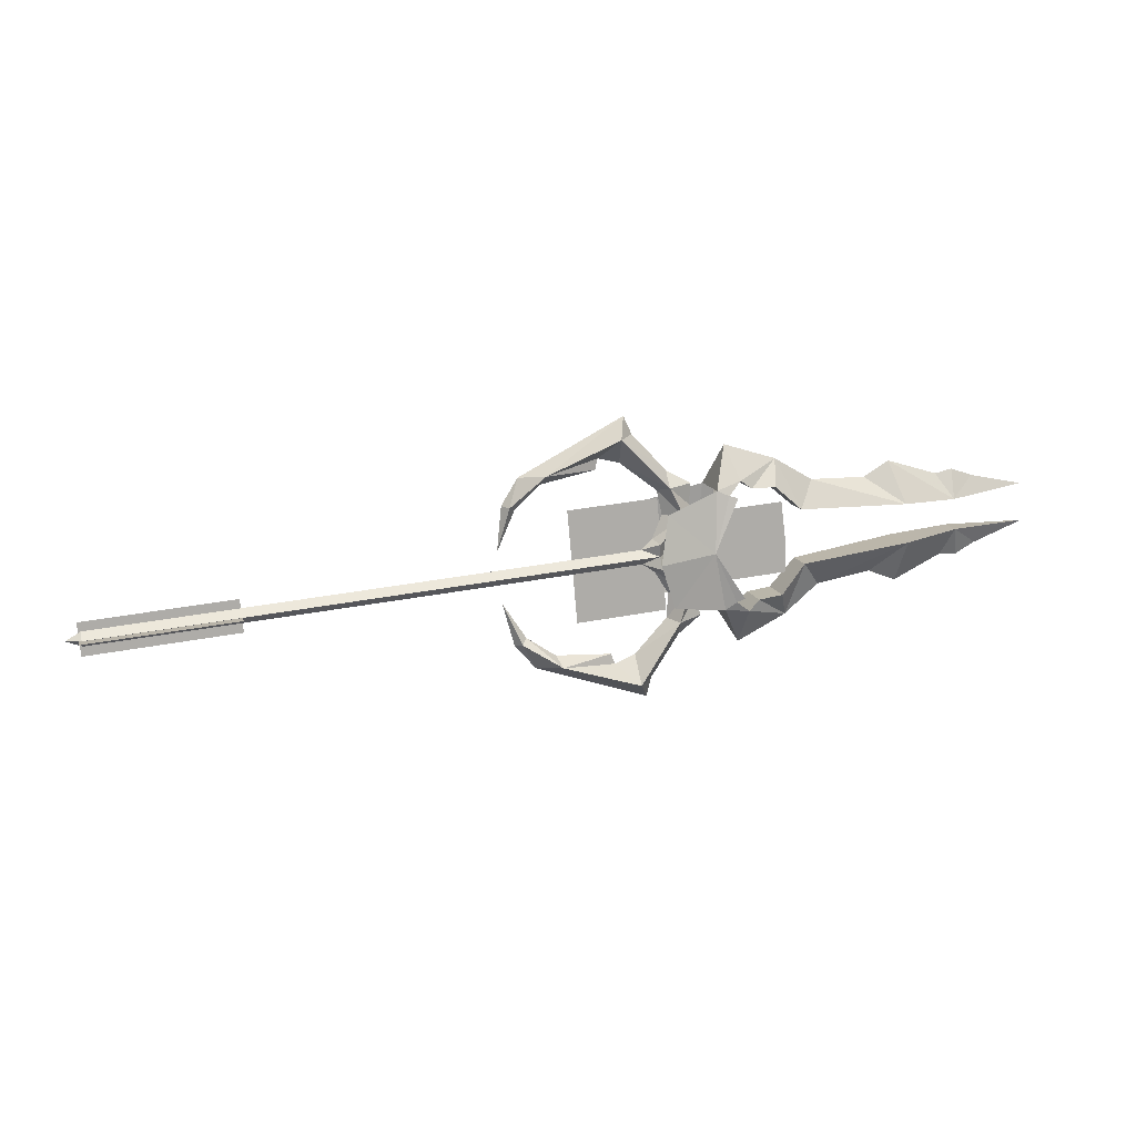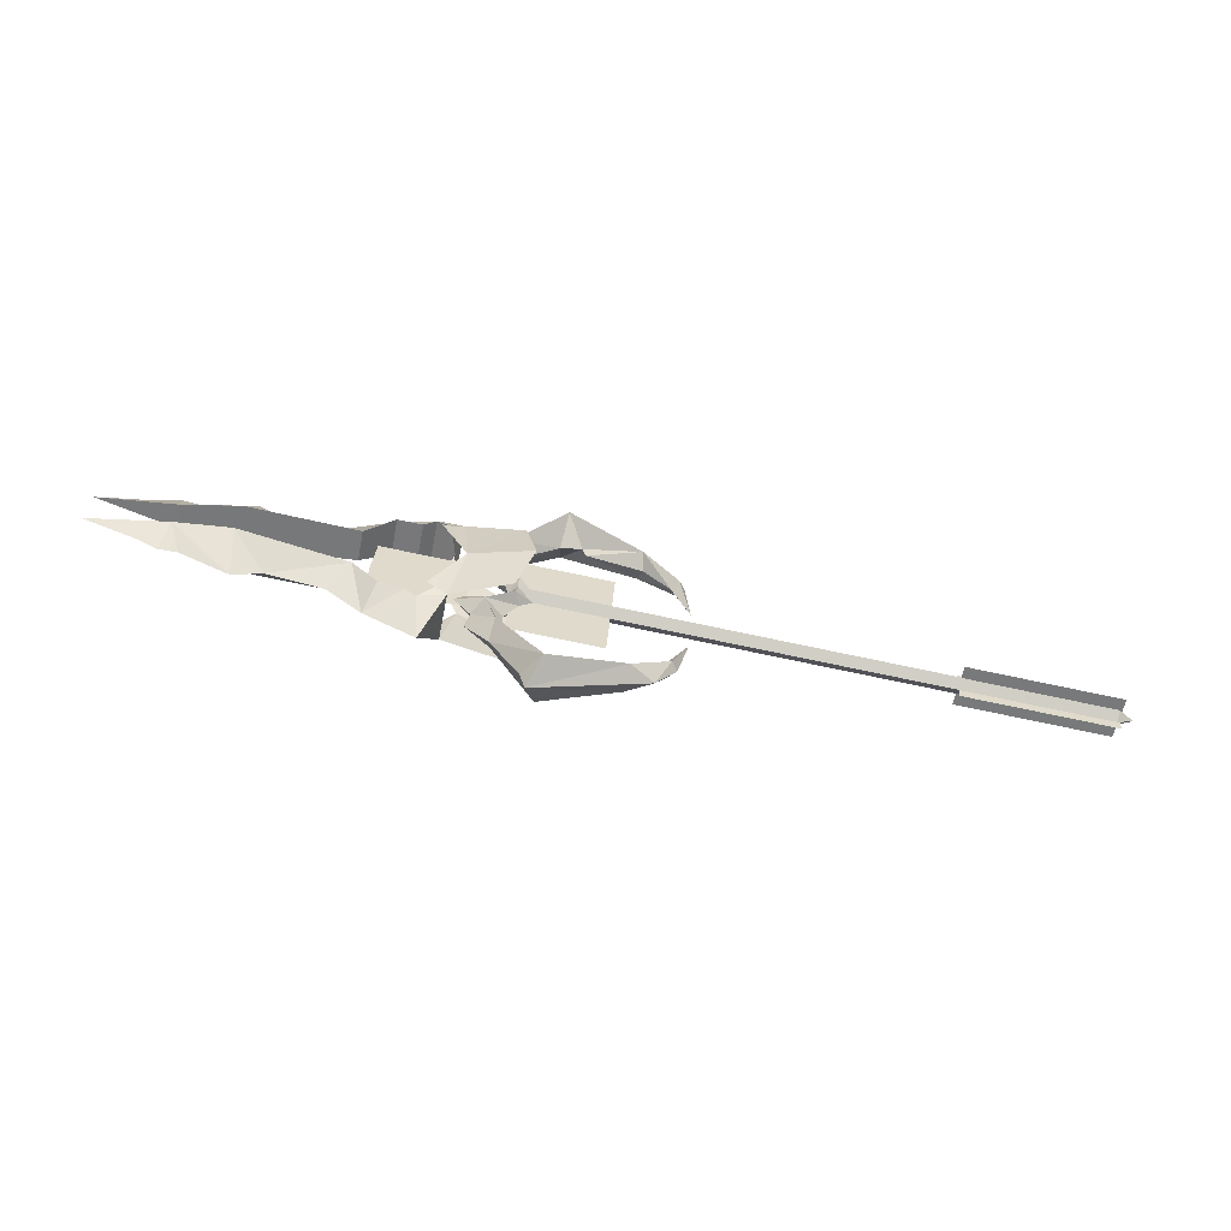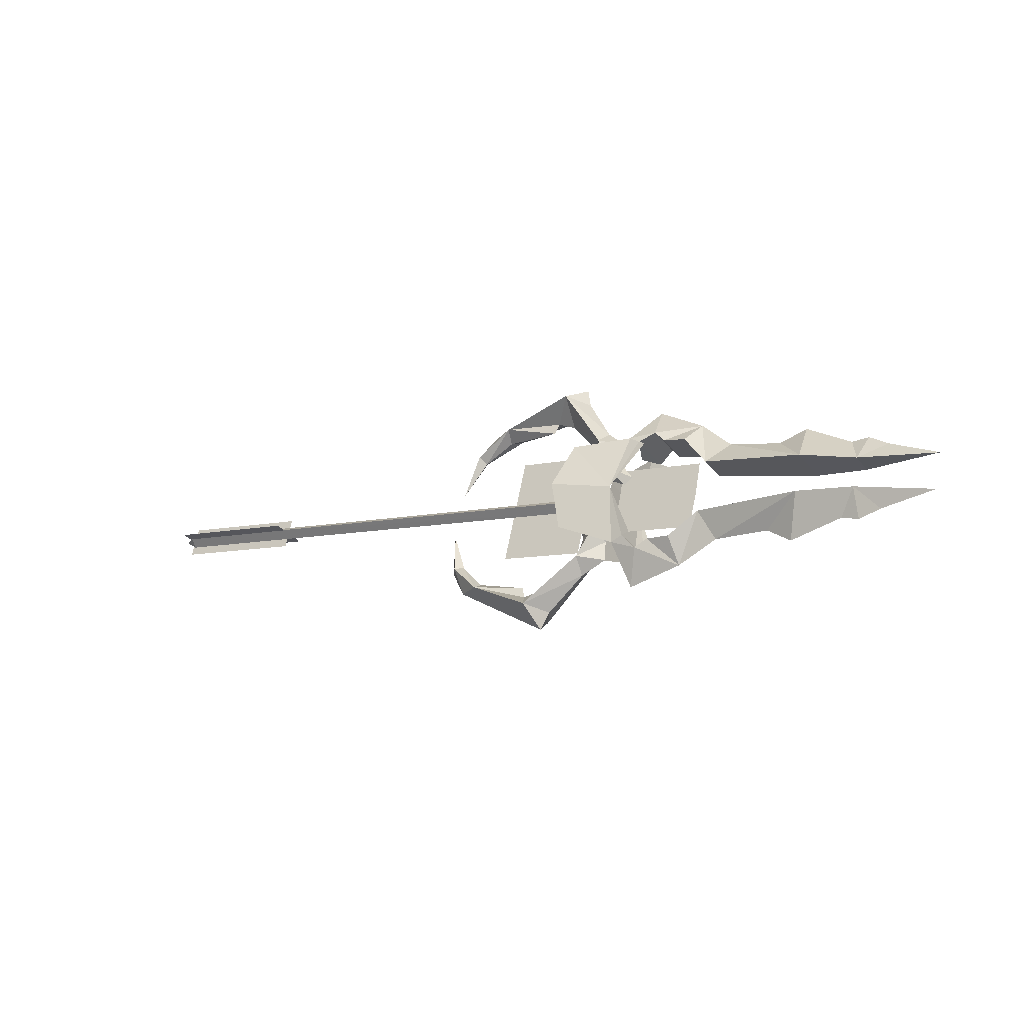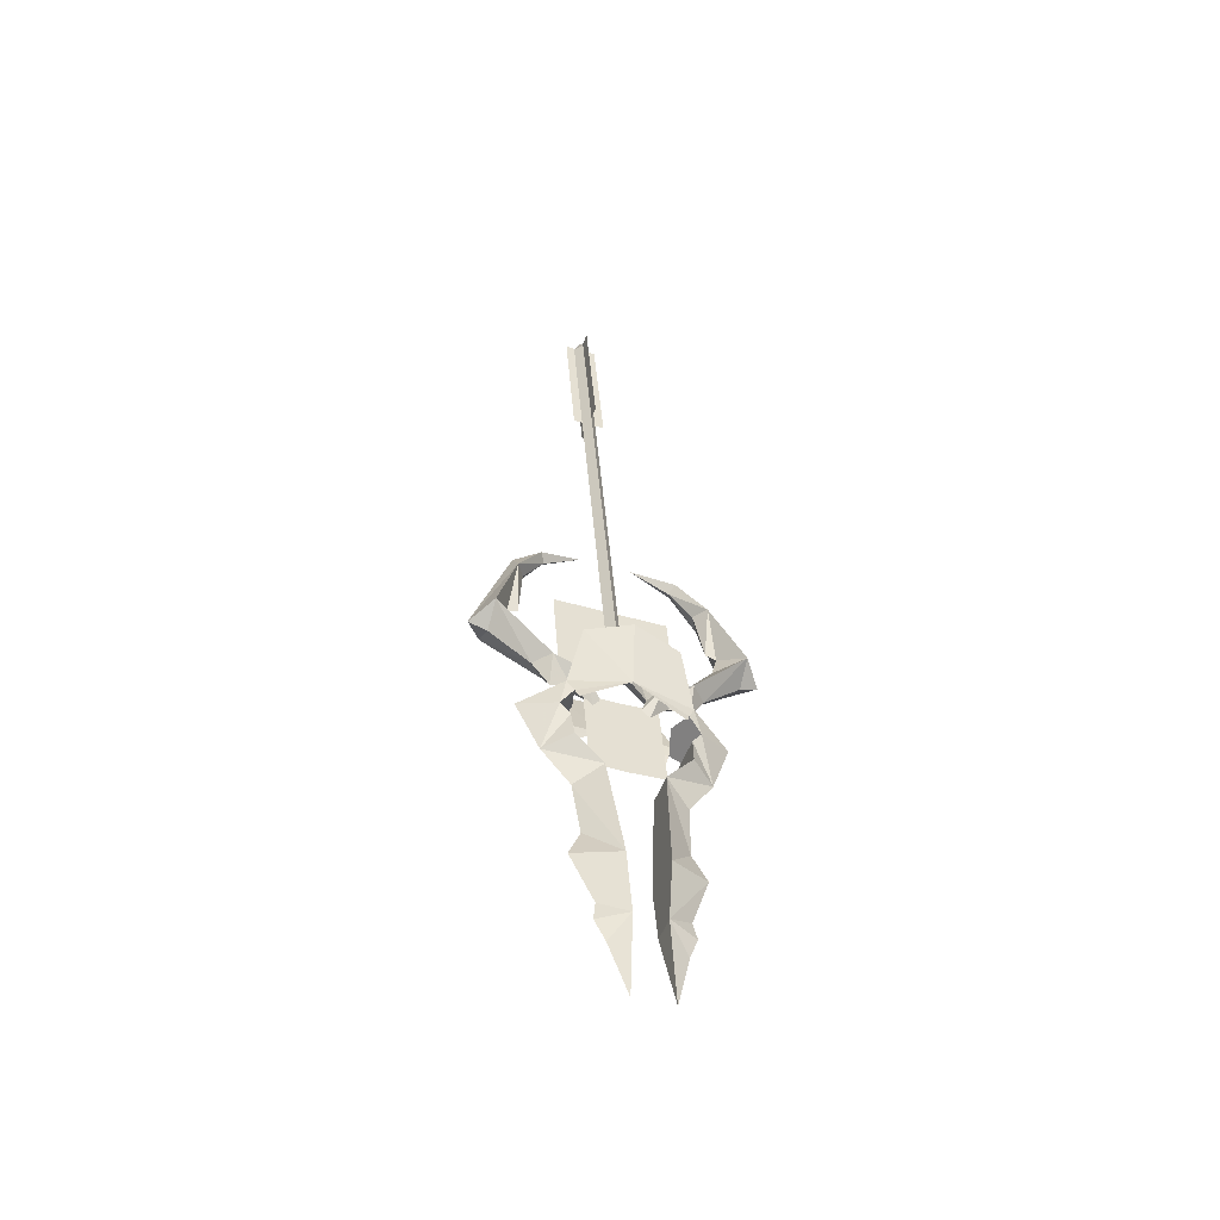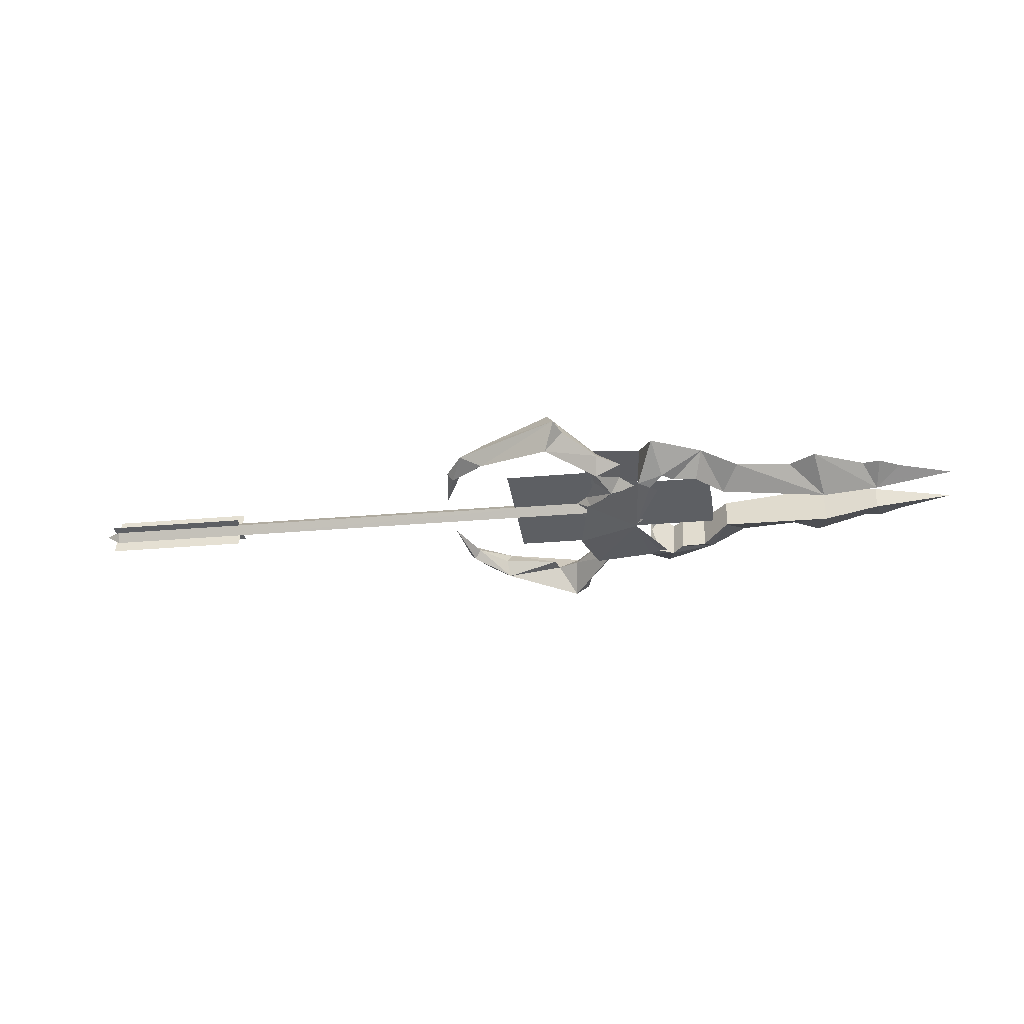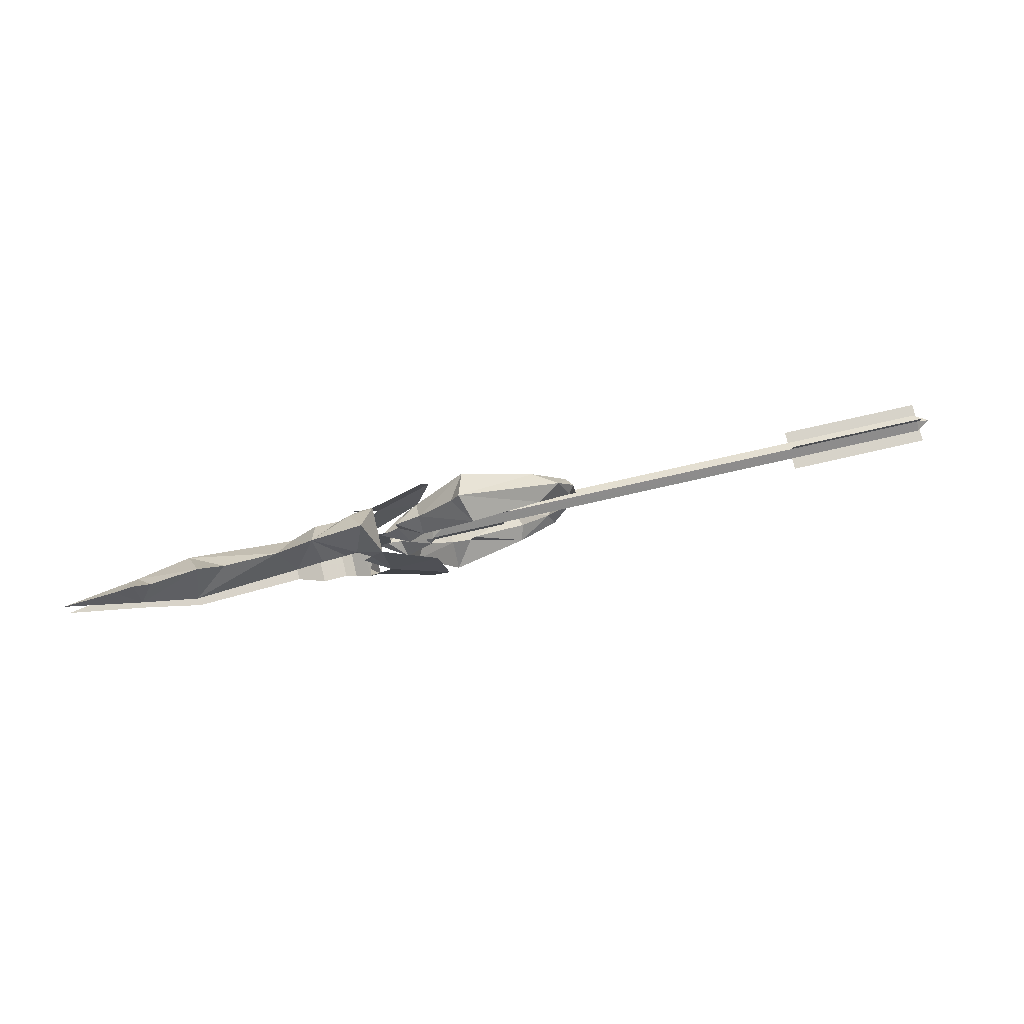
<metadata>
{"format":"obj","ext":"obj","renderer":"f3d","projection":"perspective","resolution":1024,"background":"white","views":[{"elev":33.3,"azim":-14.9,"up":"+Z"},{"elev":-77.8,"azim":168.2,"up":"+Z"},{"elev":-8.2,"azim":34.0,"up":"+Z"},{"elev":38.6,"azim":85.9,"up":"+Y"},{"elev":-20.7,"azim":10.3,"up":"+Y"},{"elev":57.8,"azim":165.4,"up":"+Z"}]}
</metadata>
<code>
g objcommon_RightHandItem_13103
v 10.48 -0.6942 -3.06
v 11.88 -1.623 -5.612
v 14.06 -3.206 -4.732
v 11.06 -1.908 -2.137
v 11.48 -2.627 -8.37
v 12.58 -4.499 -8.085
v 7.32 -3.916 -11.91
v 7.053 -7.763 -13.79
v 4.858 -4.197 -12.68
v 4.424 -3.76 -11.48
v -1.723 -5.533 -11.18
v -5.362 -2.591 -8.27
v -6.064 -3.695 -8.438
v -2.103 -3.479 -10.71
v 14.6 -1.048 -4.031
v 12.4 -0.5771 -2.738
v 15.6 -2.725 -8.641
v 15.22 -1.884 -6.329
v 9.054 -4.98 -14.84
v 12.77 -3.371 -10.41
v -4.607 -3.864 -11.77
v 8.273 -5.733 -16.9
v -6.808 -2.852 -8.987
v 11.85 -0.02187 -1.212
v 10.99 -1.01 -0.8526
v 9.111 -0.3154 -2.019
v 10.99 -1.01 -0.8526
v -37.75 -1.01 -0.8526
v -37.76 -0.313 -2.012
v -54.47 -1.01 -0.8526
v -54.47 -0.313 -2.012
v 10.48 0.6505 0.6349
v 11.06 -0.8725 0.7083
v 14.06 -0.199 3.53
v 11.88 1.579 3.187
v 11.48 2.583 5.945
v 12.58 0.9666 6.93
v 7.32 3.872 9.487
v 7.053 2.131 13.4
v 4.858 4.153 10.26
v -1.723 2.163 9.965
v 4.424 3.716 9.058
v -5.362 2.547 5.845
v -2.103 3.436 8.287
v -6.064 1.809 6.684
v 14.6 1.004 1.606
v 12.4 0.5334 0.3131
v 15.22 1.841 3.905
v 15.6 2.682 6.216
v 12.77 3.327 7.989
v 9.054 4.936 12.41
v 8.273 5.689 14.48
v -4.607 3.82 9.344
v -6.808 2.808 6.562
v 9.111 0.2717 -0.4059
v -37.76 0.2693 -0.4126
v -54.47 0.2693 -0.4126
v 14.06 3.162 2.307
v 11.06 1.864 -0.2878
v 12.58 4.455 5.661
v 7.053 7.719 11.36
v -1.723 5.489 8.755
v -6.064 3.652 6.013
v 10.99 0.9667 -1.572
v 10.99 0.9667 -1.572
v -37.75 0.9667 -1.572
v -54.47 0.9667 -1.572
v 11.06 0.8288 -3.133
v 14.06 0.1553 -5.955
v 12.58 -1.01 -9.355
v 7.053 -2.175 -15.82
v -1.723 -2.207 -12.39
v -6.064 -1.852 -9.109
v 0.772 2.263 5.067
v 0.772 -0.02024 -1.208
v 11.48 -0.02024 -1.208
v 11.48 2.263 5.067
v 0.772 -2.304 -7.482
v 11.48 -2.304 -7.482
v 15.94 1.415 2.737
v 16.1 -0.03422 -1.246
v 26.64 -0.03422 -1.246
v 26.48 1.415 2.737
v 15.94 -1.484 -5.229
v 26.48 -1.484 -5.229
v -54.76 0.6349 0.5919
v -54.76 -0.02963 -1.234
v -37.08 -0.02963 -1.234
v -37.08 0.6349 0.5919
v -54.76 -0.6941 -3.059
v -37.08 -0.6941 -3.059
v 26 3.212 7.671
v 19.95 4.05 9.975
v 20.92 0.486 6.944
v 22.26 0.2747 5.811
v 16.84 -3.584 0.1522
v 19.25 -0.6117 5.793
v 17.87 -0.2106 6.459
v 11.3 -2.601 5.642
v 47.53 2.017 0.06544
v 50.5 1.412 2.728
v 56.78 0.7797 0.9897
v 22.26 4.349 4.328
v 20.92 4.832 5.362
v 47.53 -0.7651 1.078
v 16.84 3.584 -2.457
v 11.3 6.359 2.381
v 17.87 5.054 4.543
v 19.25 4.933 3.775
v 25.12 0.178 5.663
v 25.12 4.37 4.137
v 28.27 2.921 1.27
v 28.27 -0.5126 2.52
v 40.9 3.241 0.1605
v 40.92 -1.642 1.936
v 22.26 0.2747 5.811
v 22.26 4.349 4.328
v 20.92 4.832 5.362
v 20.92 0.486 6.944
v 19.25 4.933 3.775
v 19.25 -0.6117 5.793
v 56.78 0.7797 0.9897
v 47.53 -0.7651 1.078
v 47.53 2.017 0.06544
v 26 -3.212 -9.976
v 22.26 -4.266 -6.663
v 20.92 -4.832 -7.667
v 19.95 -4.05 -12.28
v 30.32 -2.16 -7.087
v 36.86 -1.958 -6.532
v 41.04 -3.226 -2.46
v 28.27 -2.753 -3.636
v 16.84 -3.584 0.1522
v 11.3 -6.359 -4.685
v 17.87 -5.054 -6.848
v 19.25 -4.933 -6.08
v 56.78 -0.7796 -3.294
v 50.5 -1.412 -5.033
v 47.53 0.7622 -3.382
v 20.92 -0.486 -9.249
v 22.26 -0.1912 -8.146
v 47.53 -2.02 -2.369
v 16.84 3.584 -2.457
v 19.25 0.6117 -8.098
v 17.87 0.2106 -8.764
v 11.3 2.601 -7.947
v 25.12 -4.244 -6.487
v 28.27 -2.753 -3.636
v 28.27 0.6806 -4.886
v 25.12 -0.05235 -8.013
v 41.04 -3.226 -2.46
v 40.88 1.641 -4.244
v 22.26 -0.1912 -8.146
v 22.26 -4.266 -6.663
v 20.92 -0.486 -9.249
v 20.92 -4.832 -7.667
v 19.25 0.6117 -8.098
v 19.25 -4.933 -6.08
v 47.53 0.7622 -3.382
v 47.53 -2.02 -2.369
v 56.78 -0.7796 -3.294
v -37.08 -0.02963 -1.234
v -54.76 -0.02963 -1.234
v -54.76 -2.344 -0.3914
v -37.08 -2.344 -0.3914
v -37.08 2.285 -2.076
v -54.76 2.285 -2.076
v 28.27 0.6806 -4.886
v 40.88 1.641 -4.244
v 40.9 3.241 0.1605
v 28.27 2.921 1.27
v 30.32 2.16 4.782
v 36.86 1.958 4.227
v 28.27 -0.5126 2.52
v 40.92 -1.642 1.936
v 9.111 -0.3154 -2.019
v -7.795 -1.061 -4.066
v 16.36 -0.8142 -3.389
v -56.25 -0.02186 -1.212
v 17.31 -1.122 -4.235
v 9.111 0.2717 -0.4059
v -7.795 1.017 1.641
v 16.36 0.7705 0.9645
v 17.31 1.078 1.81
v 45.95 1.77 3.426
v 48.01 1.787 3.762
v 25.12 0.178 5.663
v 19.25 -0.6117 5.793
v 17.87 -0.2106 6.459
v 40.02 2.484 5.676
v 20.23 -0.8861 5.521
v 9.789 -5.475 0.8404
v 25.12 4.37 4.137
v 19.25 4.933 3.775
v 17.87 5.054 4.543
v 20.23 4.968 3.39
v 17.87 -0.2106 6.459
v 9.789 5.475 -3.145
v 18.28 1.879 4.011
v 45.95 -1.761 -5.734
v 48.01 -1.79 -6.066
v 25.12 -4.244 -6.487
v 19.25 -4.933 -6.08
v 17.87 -5.054 -6.848
v 40.02 -2.486 -7.98
v 20.23 -4.968 -5.695
v 9.789 -5.475 0.8404
v 25.12 -0.05235 -8.013
v 19.25 0.6117 -8.098
v 17.87 0.2106 -8.764
v 20.23 0.8861 -7.826
v 17.87 -5.054 -6.848
v 9.789 5.475 -3.145
v 18.28 -1.879 -6.316
f 1 2 3
f 3 4 1
f 5 6 3
f 3 2 5
f 7 8 6
f 6 5 7
f 9 10 11
f 11 8 9
f 12 13 11
f 11 14 12
f 15 16 4
f 4 3 15
f 6 17 18
f 18 3 6
f 8 19 20
f 20 6 8
f 11 21 22
f 22 8 11
f 13 23 21
f 21 11 13
f 24 25 4
f 4 16 24
f 26 27 28
f 28 29 26
f 29 28 30
f 30 31 29
f 32 33 34
f 34 35 32
f 36 35 34
f 34 37 36
f 38 36 37
f 37 39 38
f 40 39 41
f 41 42 40
f 43 44 41
f 41 45 43
f 46 34 33
f 33 47 46
f 37 34 48
f 48 49 37
f 39 37 50
f 50 51 39
f 41 39 52
f 52 53 41
f 45 41 53
f 53 54 45
f 24 47 33
f 33 25 24
f 55 56 28
f 28 27 55
f 56 57 30
f 30 28 56
f 32 35 58
f 58 59 32
f 36 60 58
f 58 35 36
f 38 61 60
f 60 36 38
f 40 42 62
f 62 61 40
f 43 63 62
f 62 44 43
f 46 47 59
f 59 58 46
f 60 49 48
f 48 58 60
f 61 51 50
f 50 60 61
f 62 53 52
f 52 61 62
f 63 54 53
f 53 62 63
f 24 64 59
f 59 47 24
f 55 65 66
f 66 56 55
f 56 66 67
f 67 57 56
f 1 68 69
f 69 2 1
f 5 2 69
f 69 70 5
f 7 5 70
f 70 71 7
f 9 71 72
f 72 10 9
f 12 14 72
f 72 73 12
f 15 69 68
f 68 16 15
f 70 69 18
f 18 17 70
f 71 70 20
f 20 19 71
f 72 71 22
f 22 21 72
f 73 72 21
f 21 23 73
f 24 16 68
f 68 64 24
f 26 29 66
f 66 65 26
f 29 31 67
f 67 66 29
f 74 75 76
f 76 77 74
f 78 79 76
f 76 75 78
f 80 81 82
f 82 83 80
f 84 85 82
f 82 81 84
f 86 87 88
f 88 89 86
f 90 91 88
f 88 87 90
f 92 93 94
f 94 95 92
f 96 97 98
f 98 99 96
f 100 101 102
f 92 103 104
f 104 93 92
f 101 105 102
f 106 107 108
f 108 109 106
f 110 111 112
f 112 113 110
f 113 112 114
f 114 115 113
f 111 110 116
f 116 117 111
f 118 117 116
f 116 119 118
f 120 118 119
f 119 121 120
f 122 123 124
f 125 126 127
f 127 128 125
f 129 130 131
f 131 132 129
f 133 134 135
f 135 136 133
f 137 138 139
f 125 128 140
f 140 141 125
f 137 142 138
f 143 144 145
f 145 146 143
f 147 148 149
f 149 150 147
f 148 151 152
f 152 149 148
f 150 153 154
f 154 147 150
f 155 156 154
f 154 153 155
f 157 158 156
f 156 155 157
f 159 160 161
f 162 163 164
f 164 165 162
f 162 166 167
f 167 163 162
f 124 123 115
f 115 114 124
f 130 129 168
f 168 169 130
f 170 171 172
f 172 173 170
f 172 174 175
f 175 173 172
f 151 160 159
f 159 152 151
f 25 176 4
f 7 9 8
f 12 177 13
f 6 20 17
f 8 22 19
f 177 23 13
f 15 3 178
f 4 176 1
f 31 30 179
f 3 18 180
f 3 180 178
f 10 14 11
f 25 33 181
f 38 39 40
f 43 45 182
f 37 49 50
f 39 51 52
f 182 45 54
f 46 183 34
f 33 32 181
f 57 179 30
f 34 184 48
f 34 183 184
f 42 41 44
f 64 181 59
f 38 40 61
f 43 182 63
f 60 50 49
f 61 52 51
f 182 54 63
f 46 58 183
f 59 181 32
f 57 67 179
f 58 48 184
f 58 184 183
f 42 44 62
f 64 68 176
f 7 71 9
f 12 73 177
f 70 17 20
f 71 19 22
f 177 73 23
f 15 178 69
f 68 1 176
f 31 179 67
f 69 180 18
f 69 178 180
f 10 72 14
f 185 105 186
f 186 105 101
f 92 187 174
f 188 94 189
f 189 94 93
f 185 190 105
f 92 174 172
f 191 97 96
f 96 99 192
f 187 92 95
f 185 186 100
f 186 101 100
f 92 171 193
f 194 195 104
f 195 93 104
f 185 100 190
f 92 172 171
f 196 106 109
f 195 197 93
f 106 198 107
f 120 121 199
f 92 193 103
f 190 175 105
f 170 173 190
f 200 201 142
f 201 138 142
f 125 132 202
f 203 204 127
f 204 128 127
f 200 142 205
f 125 129 132
f 206 133 136
f 133 207 134
f 202 126 125
f 200 139 201
f 201 139 138
f 125 208 168
f 209 140 210
f 210 140 128
f 200 205 139
f 125 168 129
f 211 144 143
f 210 128 212
f 143 146 213
f 157 214 158
f 125 141 208
f 139 205 169
f 190 100 170
f 205 130 169
f 205 142 131
f 190 173 175
f 130 205 131

</code>
